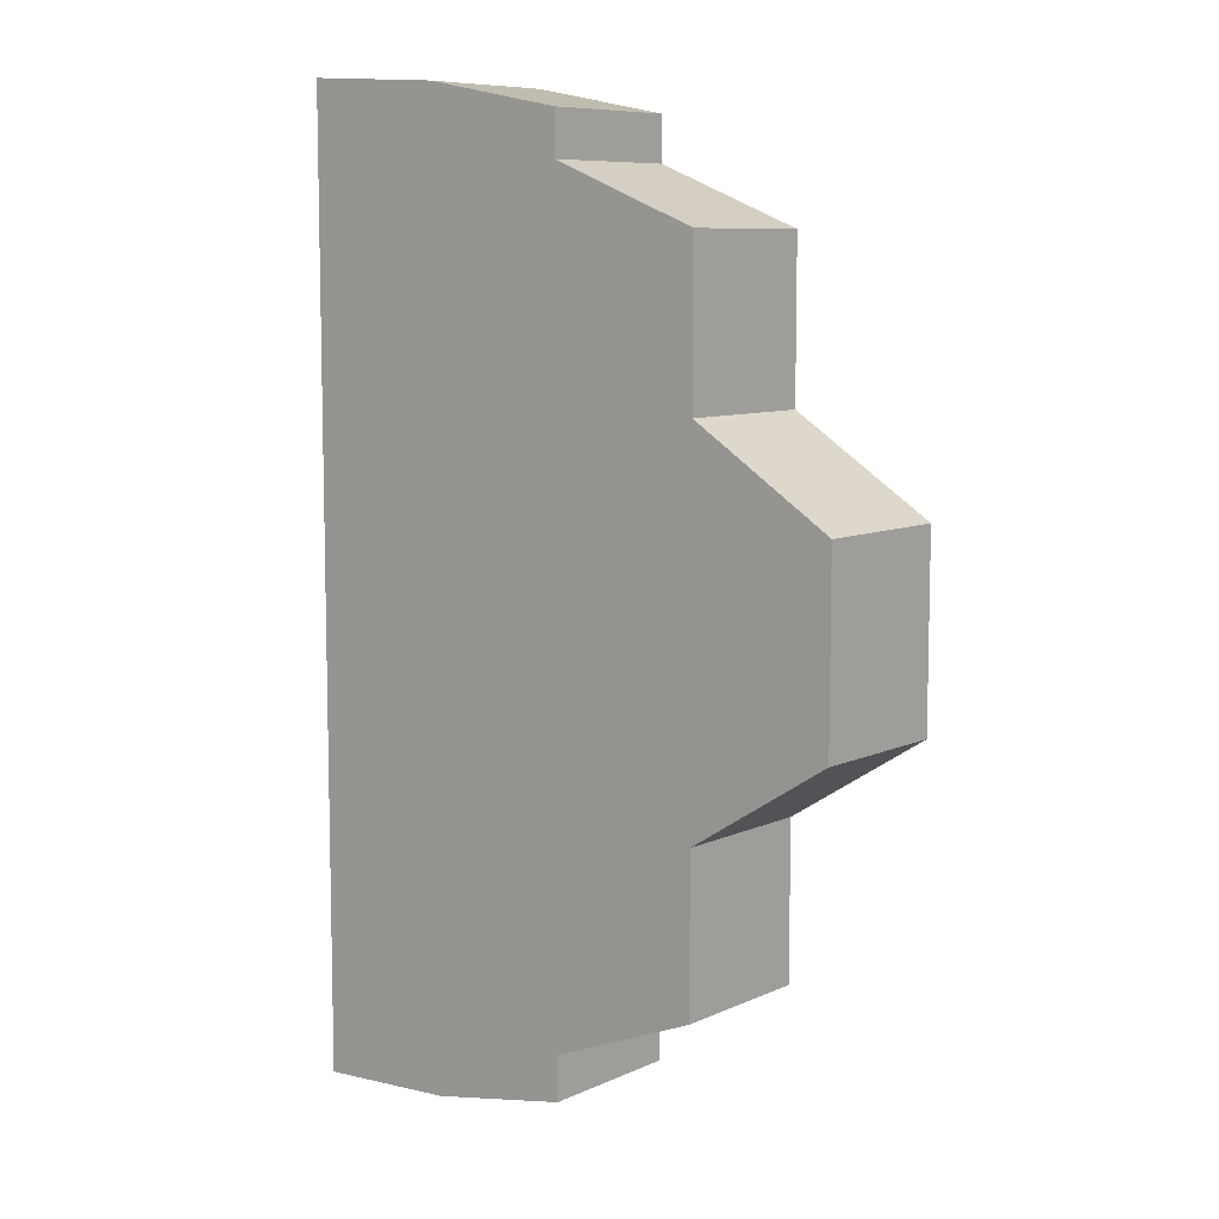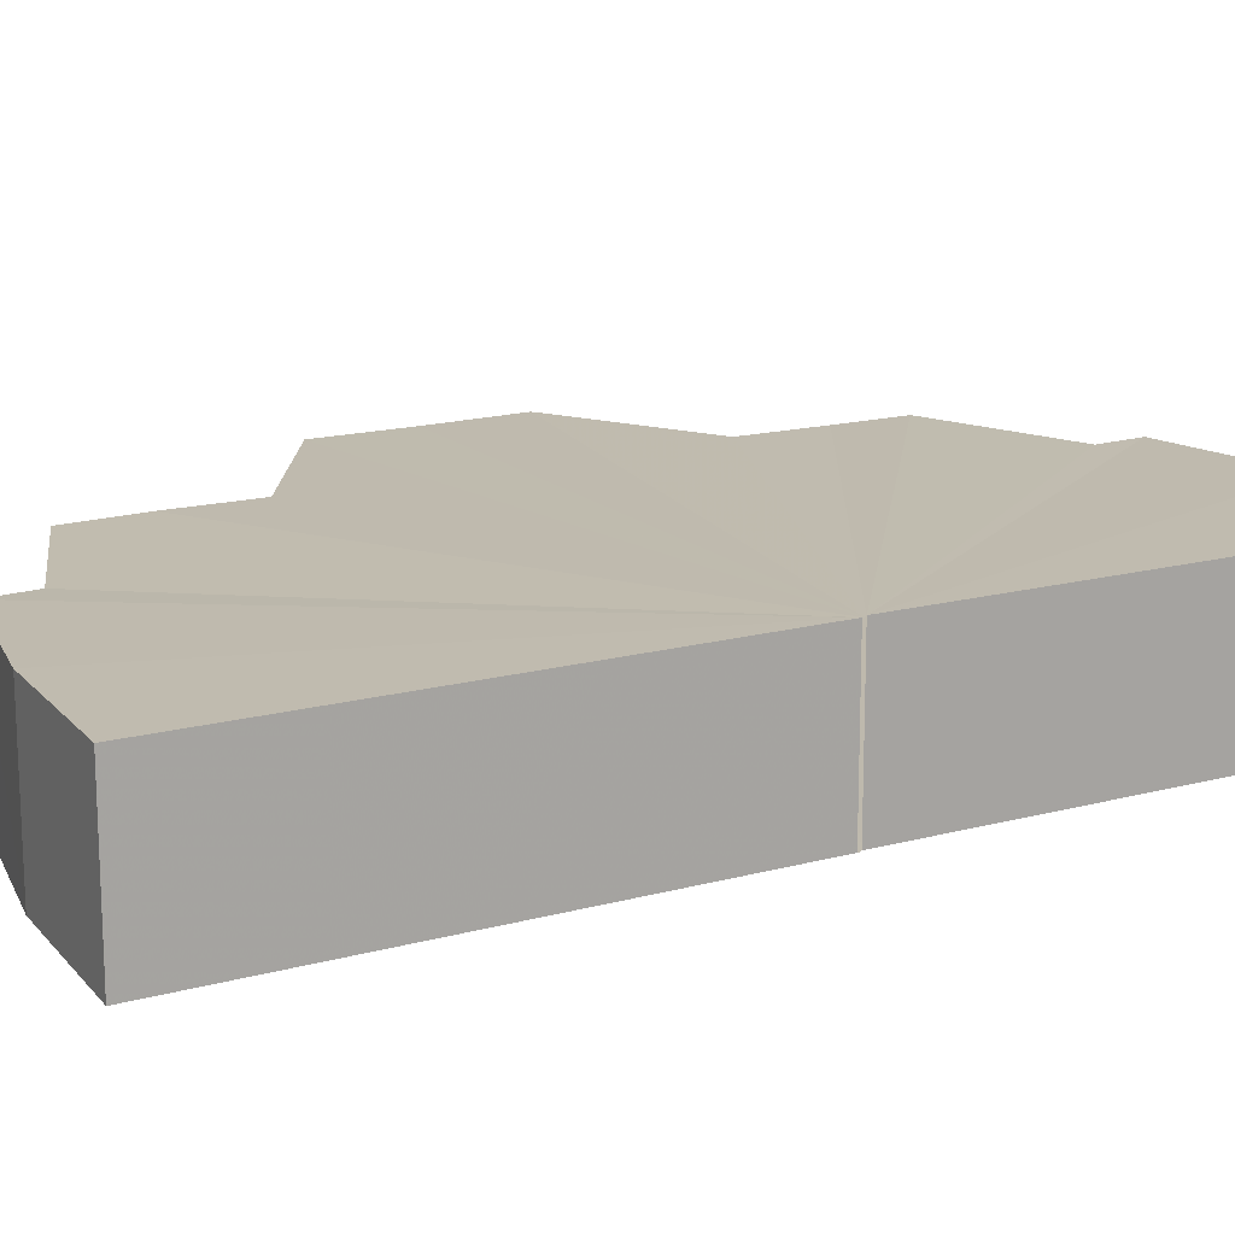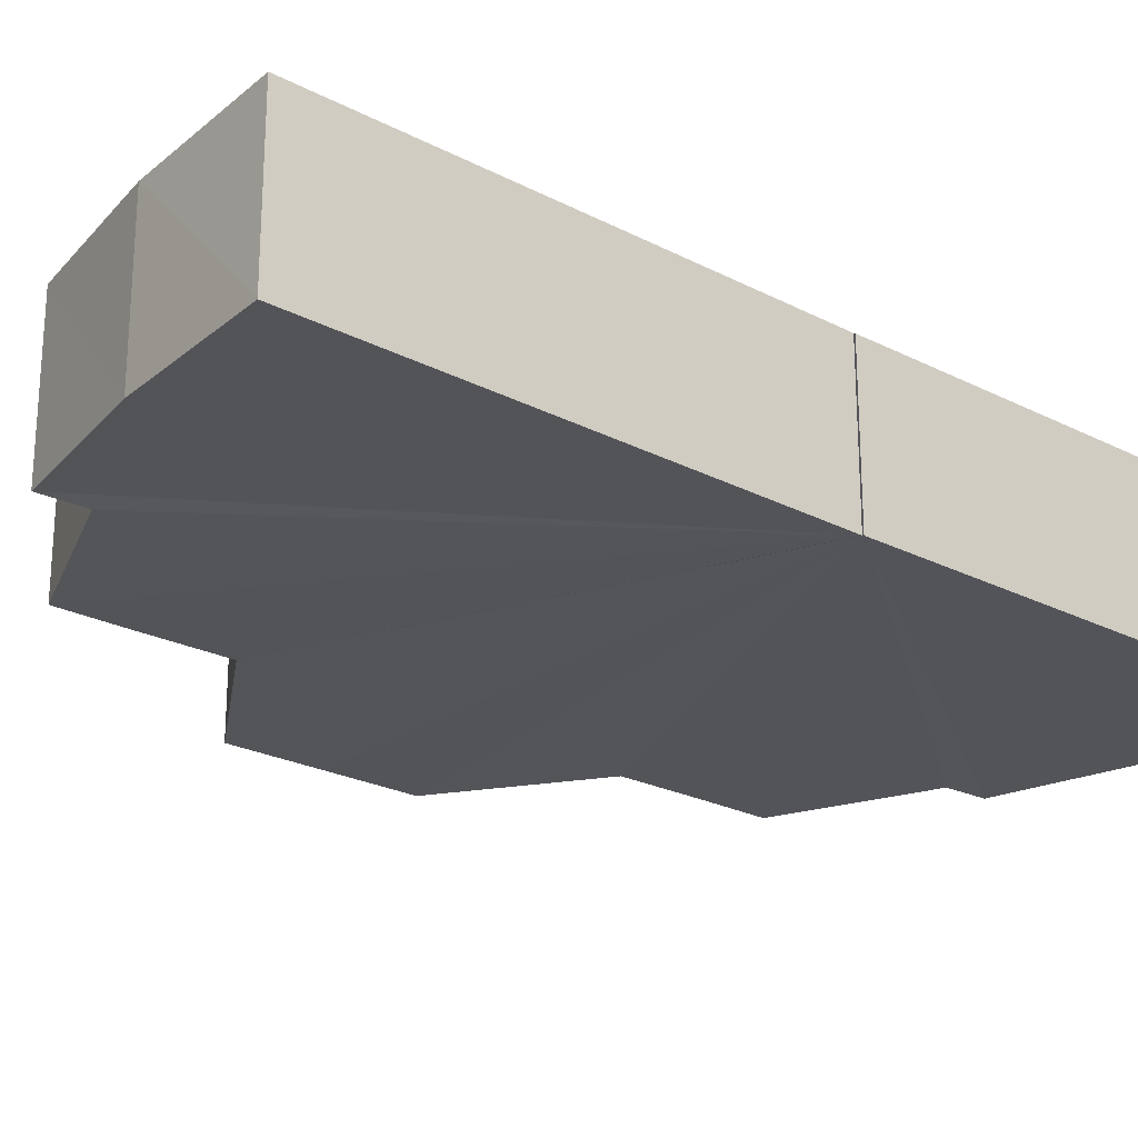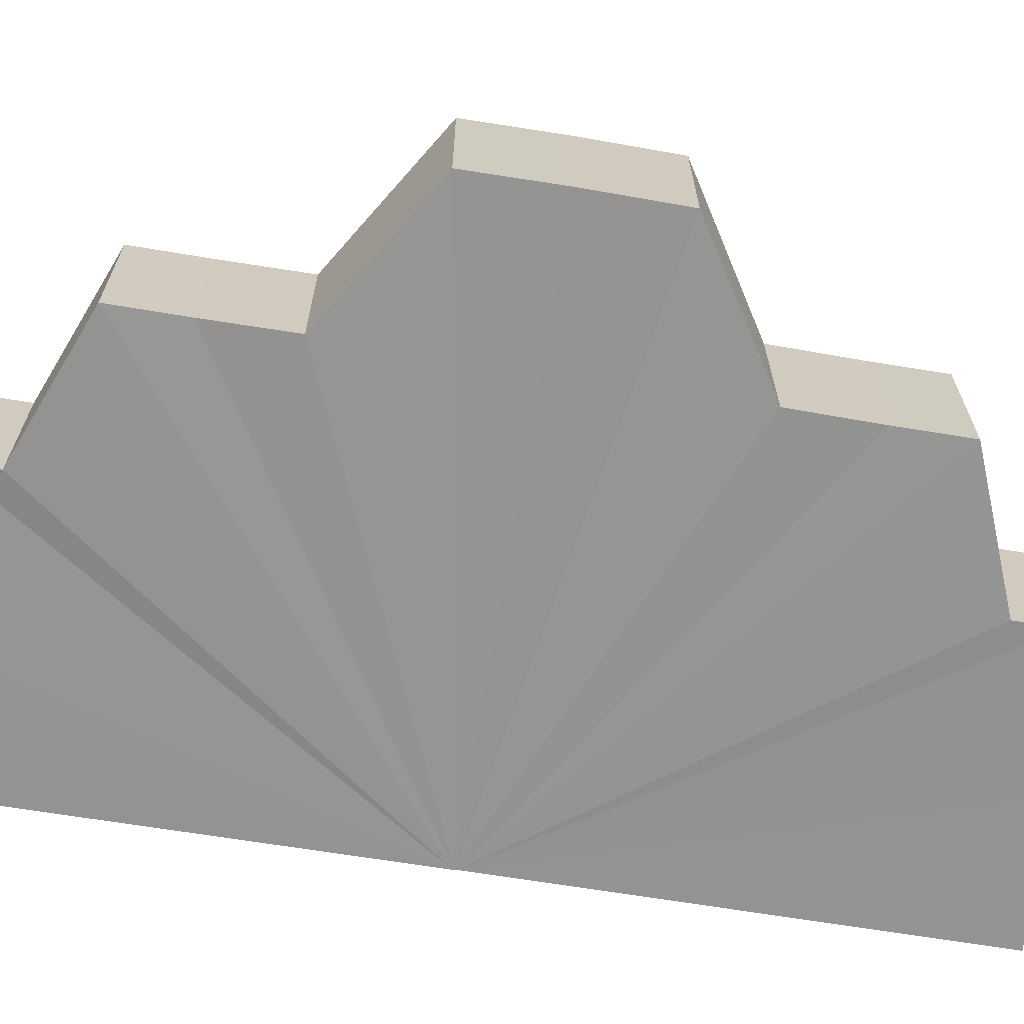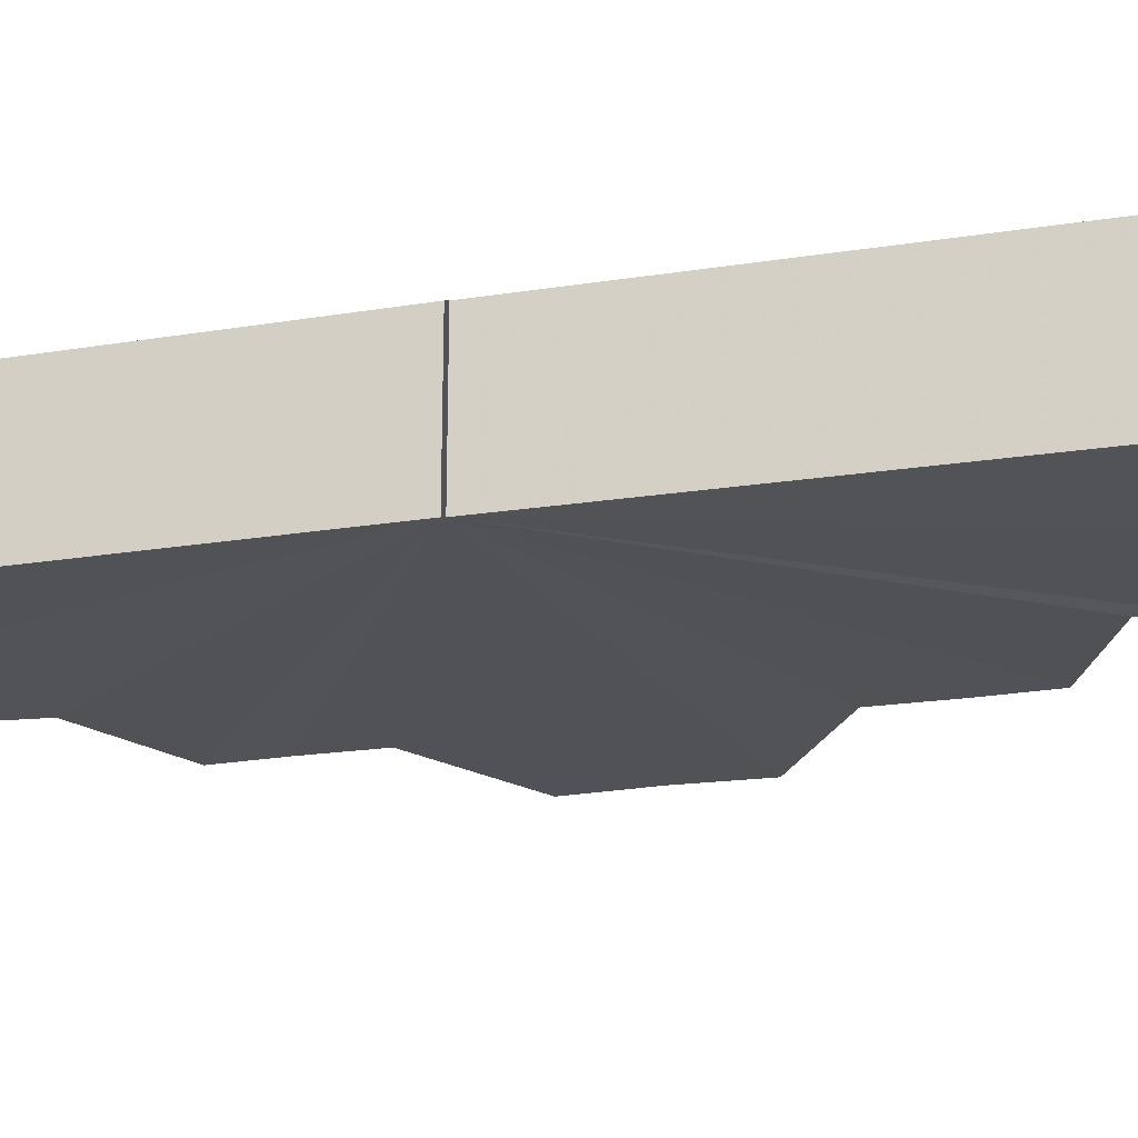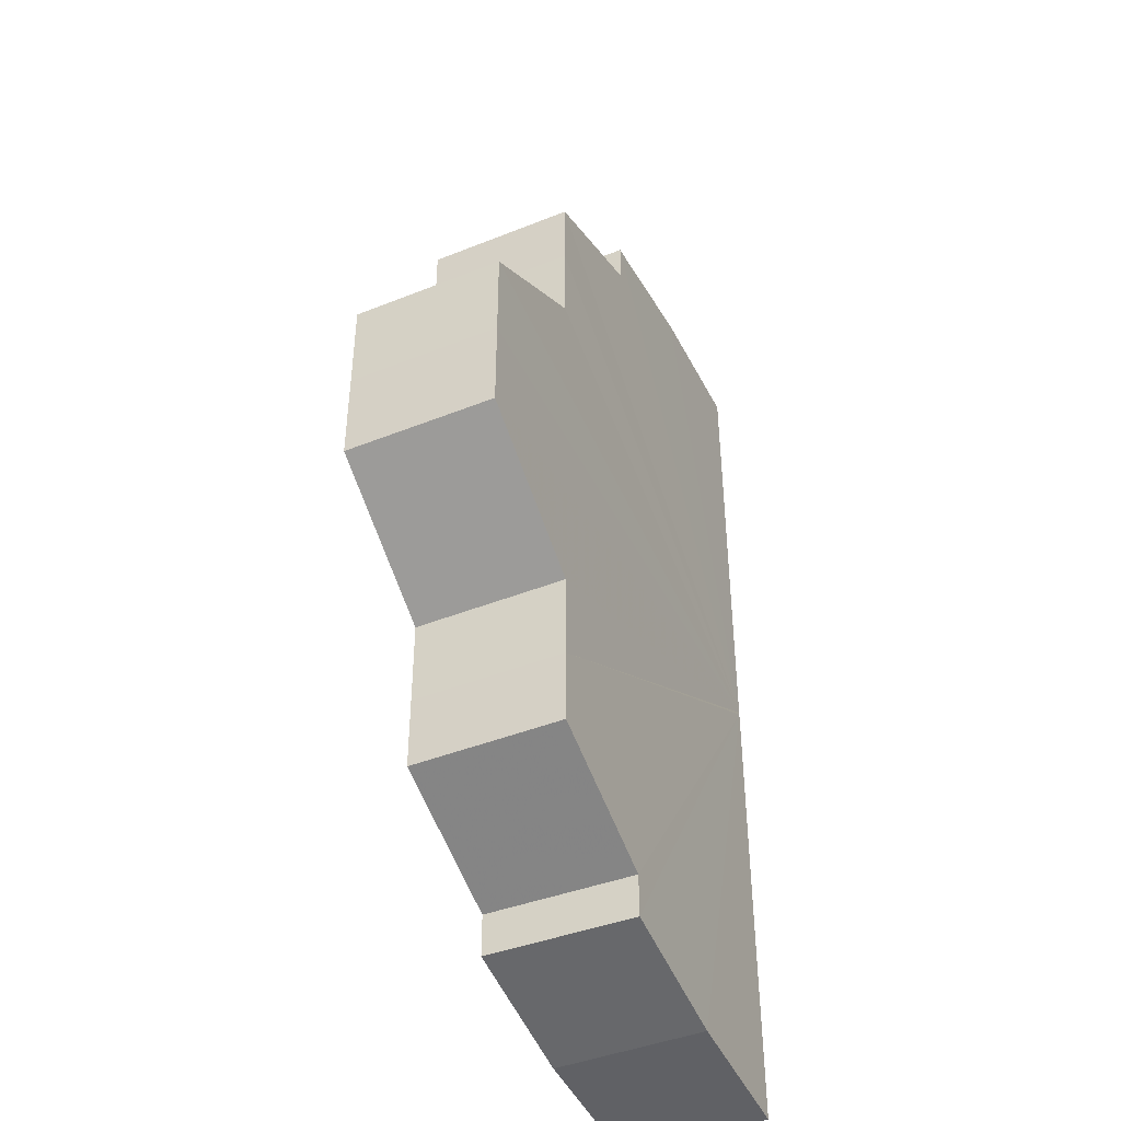
<metadata>
{"format":"obj","ext":"obj","renderer":"f3d","projection":"perspective","resolution":1024,"background":"white","views":[{"elev":8.4,"azim":-140.3,"up":"+Z"},{"elev":15.9,"azim":60.3,"up":"+Y"},{"elev":-23.8,"azim":49.3,"up":"+Y"},{"elev":-67.1,"azim":-99.3,"up":"+Y"},{"elev":-21.3,"azim":105.5,"up":"+Y"},{"elev":-43.6,"azim":-65.3,"up":"+Z"}]}
</metadata>
<code>
o 4498
v 2221 1891 18.33
v 2221 1891 18.3
v 2221 1891 18.3
v 2221 1891 18.33
v 2221 1891 18.3
v 2221 1891 18.3
v 2221 1891 18.31
v 2221 1891 18.31
v 2221 1891 18.3
v 2221 1891 18.33
v 2221 1891 18.33
v 2221 1891 18.3
v 2221 1891 18.3
v 2221 1891 18.3
v 2221 1891 18.3
v 2221 1891 18.3
v 2221 1891 18.3
v 2221 1891 18.3
v 2221 1891 18.31
v 2221 1891 18.31
v 2221 1891 18.31
v 2221 1891 18.31
v 2221 1891 18.33
v 2221 1891 18.32
v 2221 1891 18.32
v 2221 1891 18.32
v 2221 1891 18.32
v 2221 1891 18.33
v 2221 1891 18.33
v 2221 1891 18.34
v 2221 1891 18.34
v 2221 1891 18.34
v 2221 1891 18.34
v 2221 1891 18.35
v 2221 1891 18.35
v 2221 1891 18.35
v 2221 1891 18.35
v 2221 1891 18.36
v 2221 1891 18.36
v 2221 1891 18.36
v 2221 1891 18.36
v 2221 1891 18.36
v 2221 1891 18.36
v 2221 1891 18.36
v 2221 1891 18.36
v 2221 1891 18.36
v 2221 1891 18.36
v 2221 1891 18.36
v 2221 1891 18.36
v 2221 1891 18.36
v 2221 1891 18.36
v 2221 1891 18.35
v 2221 1891 18.35
v 2221 1891 18.36
v 2221 1891 18.33
v 2221 1891 18.35
v 2221 1891 18.35
v 2221 1891 18.34
v 2221 1891 18.34
v 2221 1891 18.34
v 2221 1891 18.34
v 2221 1891 18.33
v 2221 1891 18.33
v 2221 1891 18.32
v 2221 1891 18.32
v 2221 1891 18.32
v 2221 1891 18.32
v 2221 1891 18.31
v 2221 1891 18.31
v 2221 1891 18.31
v 2221 1891 18.31
v 2221 1891 18.3
v 2221 1891 18.3
v 2221 1891 18.3
v 2221 1891 18.3
v 2221 1891 18.3
v 2221 1891 18.3
v 2221 1891 18.3
v 2221 1891 18.3
v 2221 1891 18.33
v 2221 1891 18.33
v 2221 1891 18.3
v 2221 1891 18.3
v 2221 1891 18.3
v 2221 1891 18.33
v 2221 1891 18.3
v 2221 1891 18.31
v 2221 1891 18.31
v 2221 1891 18.32
v 2221 1891 18.32
v 2221 1891 18.33
v 2221 1891 18.34
v 2221 1891 18.34
v 2221 1891 18.35
v 2221 1891 18.33
v 2221 1891 18.35
v 2221 1891 18.36
v 2221 1891 18.36
v 2221 1891 18.32
v 2221 1891 18.32
v 2221 1891 18.33
v 2221 1891 18.34
v 2221 1891 18.34
v 2221 1891 18.33
v 2221 1891 18.35
v 2221 1891 18.35
v 2221 1891 18.36
v 2221 1891 18.36
v 2221 1891 18.36
v 2221 1891 18.33
v 2221 1891 18.36
v 2221 1891 18.36
v 2221 1891 18.33
v 2221 1891 18.36
f 1 2 3
f 4 5 2
f 4 6 5
f 4 7 6
f 4 8 7
f 4 9 10
f 11 12 9
f 13 14 9
f 15 16 14
f 17 18 16
f 19 20 18
f 21 22 20
f 4 23 21
f 24 25 22
f 26 27 25
f 28 29 27
f 30 31 29
f 32 33 31
f 34 35 33
f 36 37 35
f 38 39 37
f 40 41 39
f 42 43 41
f 44 45 43
f 46 44 47
f 48 46 49
f 50 48 51
f 52 50 53
f 54 45 55
f 56 52 57
f 58 56 59
f 60 58 61
f 62 60 63
f 64 62 65
f 66 64 67
f 68 66 69
f 70 68 71
f 72 70 73
f 74 72 75
f 76 74 77
f 78 76 79
f 67 80 81
f 82 83 81
f 84 82 85
f 83 86 81
f 86 87 81
f 87 88 81
f 88 89 81
f 89 90 80
f 90 91 80
f 91 92 80
f 92 93 80
f 93 94 80
f 57 95 80
f 94 96 95
f 96 97 95
f 97 98 95
f 98 54 95
f 23 99 8
f 23 100 99
f 23 101 100
f 23 102 101
f 23 103 102
f 23 104 32
f 104 105 103
f 104 106 105
f 104 107 106
f 104 108 107
f 104 109 108
f 110 111 109
f 104 55 112
f 113 112 114

</code>
